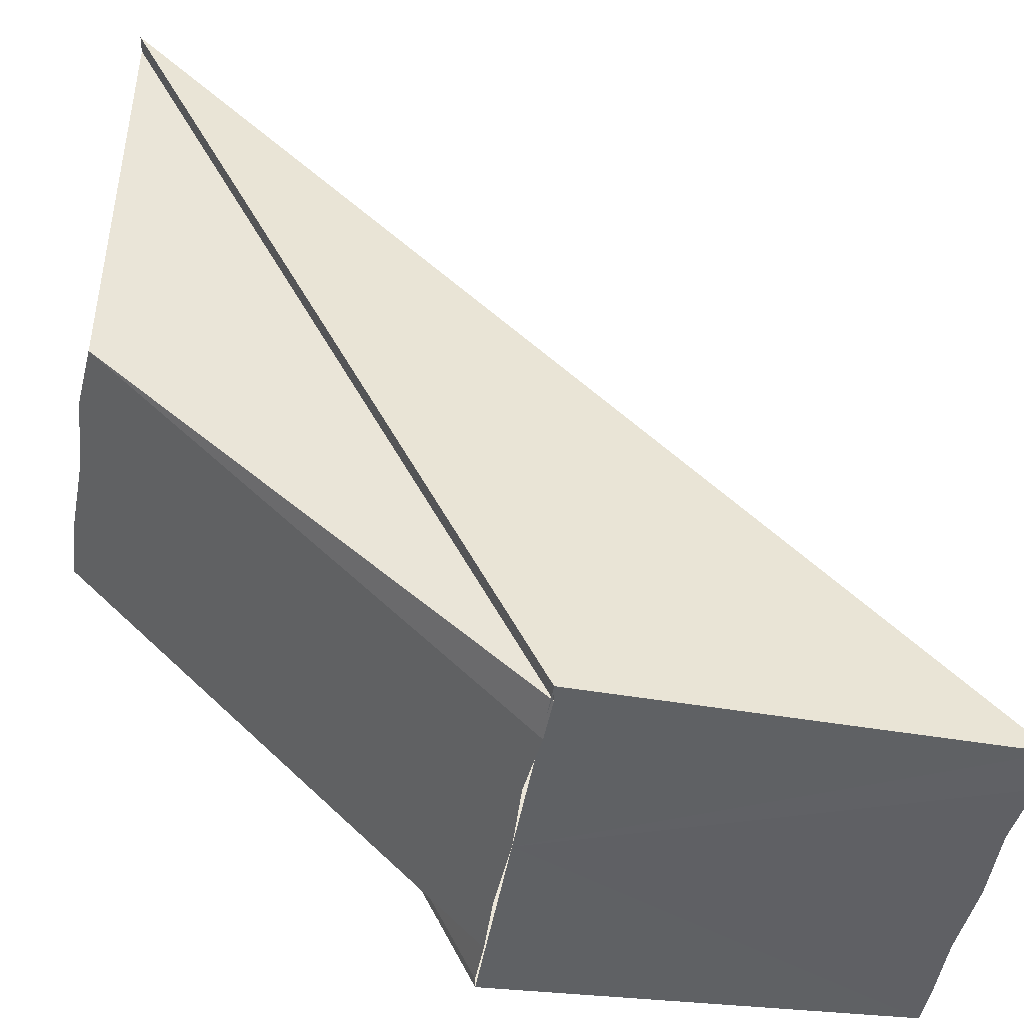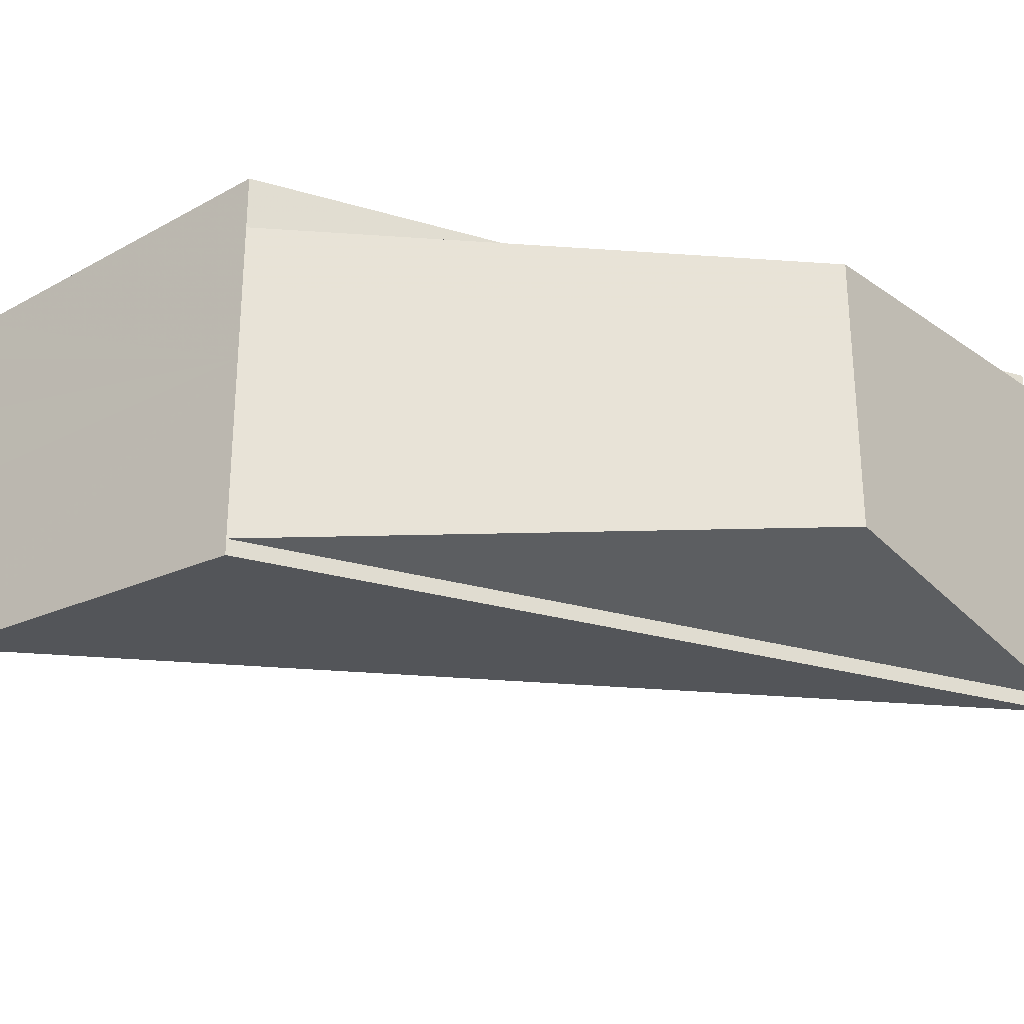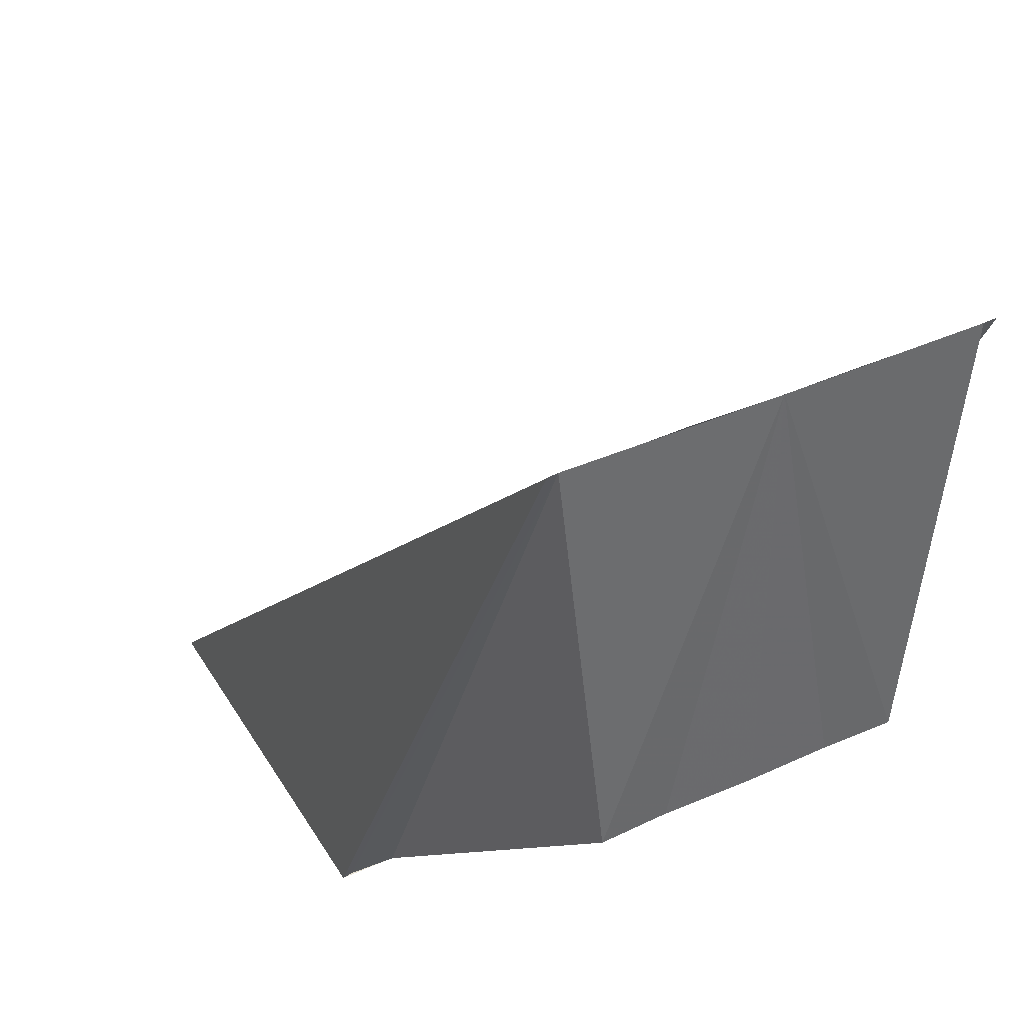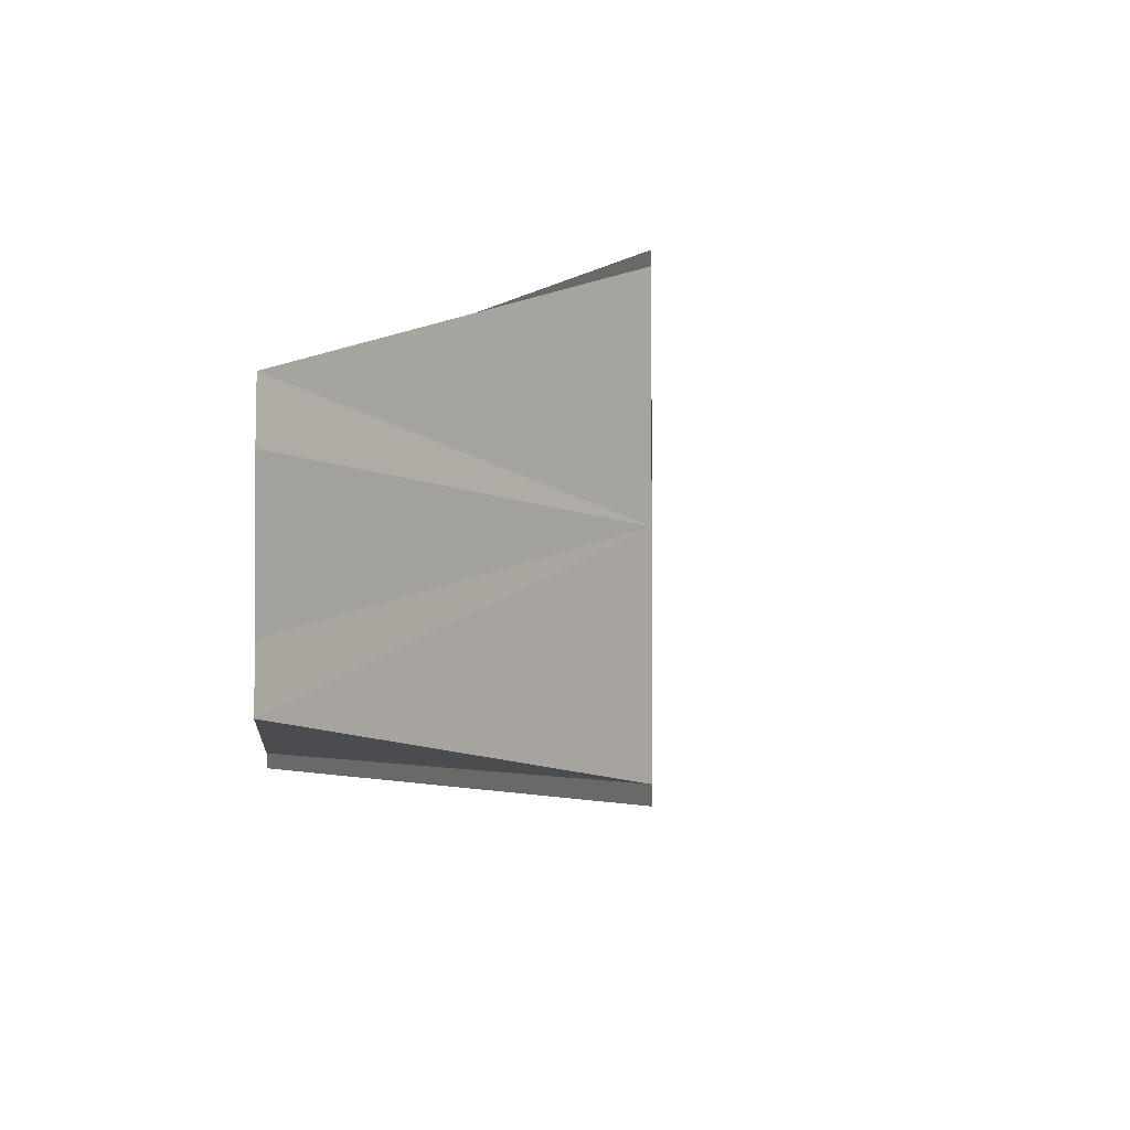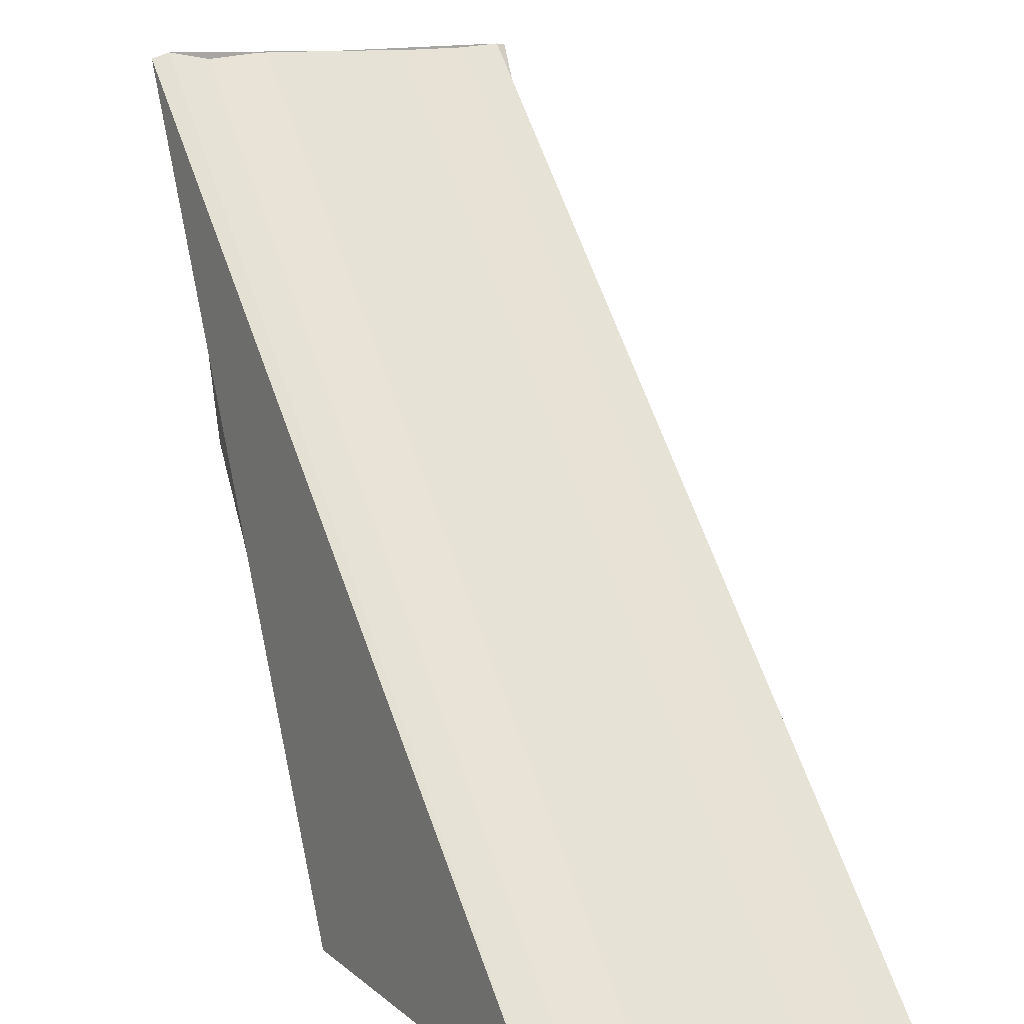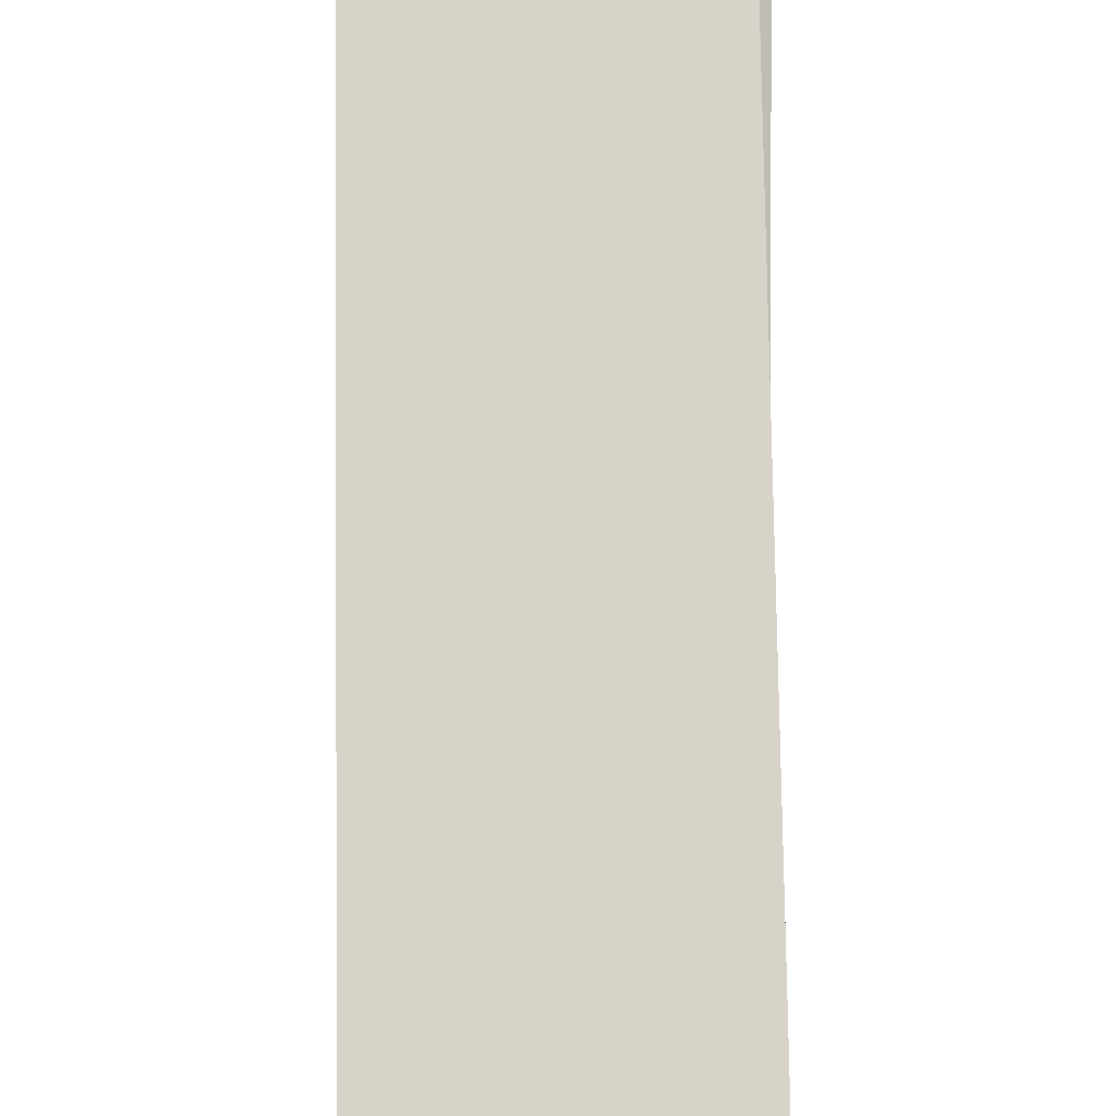
<metadata>
{"format":"obj","ext":"obj","renderer":"f3d","projection":"perspective","resolution":1024,"background":"white","views":[{"elev":-45.6,"azim":170.9,"up":"+Y"},{"elev":-26.6,"azim":38.4,"up":"+Z"},{"elev":39.4,"azim":60.6,"up":"+Y"},{"elev":-2.8,"azim":128.6,"up":"+Z"},{"elev":14.6,"azim":-117.7,"up":"+Y"},{"elev":31.1,"azim":-90.6,"up":"+Y"}]}
</metadata>
<code>
o 28183
v 2225 1871 16.61
v 2225 1871 16.61
v 2225 1871 16.61
v 2225 1871 16.61
v 2225 1871 16.61
v 2225 1871 16.61
v 2225 1871 16.6
v 2225 1871 16.61
v 2225 1871 16.61
v 2225 1871 16.61
v 2225 1871 16.61
v 2225 1871 16.61
v 2225 1871 16.6
v 2225 1871 16.61
v 2225 1871 16.6
v 2225 1871 16.6
v 2225 1871 16.6
v 2225 1871 16.6
v 2225 1871 16.6
v 2225 1871 16.6
v 2225 1871 16.6
v 2225 1871 16.6
v 2225 1871 16.6
v 2225 1871 16.6
v 2225 1871 16.6
v 2225 1871 16.6
v 2225 1871 16.6
v 2225 1871 16.6
v 2225 1871 16.6
v 2225 1871 16.6
v 2225 1871 16.6
v 2225 1871 16.6
v 2225 1871 16.6
v 2225 1871 16.6
v 2225 1871 16.6
v 2225 1871 16.6
v 2225 1871 16.6
v 2225 1871 16.6
v 2225 1871 16.6
v 2225 1871 16.6
v 2225 1871 16.6
v 2225 1871 16.61
v 2225 1871 16.6
v 2225 1871 16.61
v 2225 1871 16.61
v 2225 1871 16.61
v 2225 1871 16.61
v 2225 1871 16.6
v 2225 1871 16.6
v 2225 1871 16.6
v 2225 1871 16.6
v 2225 1871 16.6
v 2225 1871 16.61
v 2225 1871 16.61
v 2225 1871 16.61
v 2225 1871 16.61
v 2225 1871 16.61
v 2225 1871 16.61
v 2225 1871 16.61
f 1 2 3
f 3 2 4
f 2 5 6
f 7 6 8
f 9 10 6
f 11 12 9
f 13 14 9
f 15 11 13
f 7 16 13
f 17 15 7
f 18 17 19
f 19 20 7
f 21 22 19
f 23 18 21
f 24 25 21
f 26 23 24
f 27 26 28
f 28 29 30
f 31 32 30
f 33 34 24
f 35 33 24
f 36 33 35
f 7 35 24
f 37 36 35
f 7 37 35
f 38 36 37
f 39 38 37
f 7 39 37
f 40 38 39
f 7 41 39
f 41 40 39
f 7 42 41
f 42 43 41
f 43 40 41
f 44 43 45
f 40 46 10
f 40 10 47
f 40 47 48
f 40 48 49
f 40 49 50
f 40 50 51
f 40 51 52
f 40 52 29
f 53 54 55
f 53 56 57
f 58 56 59

</code>
